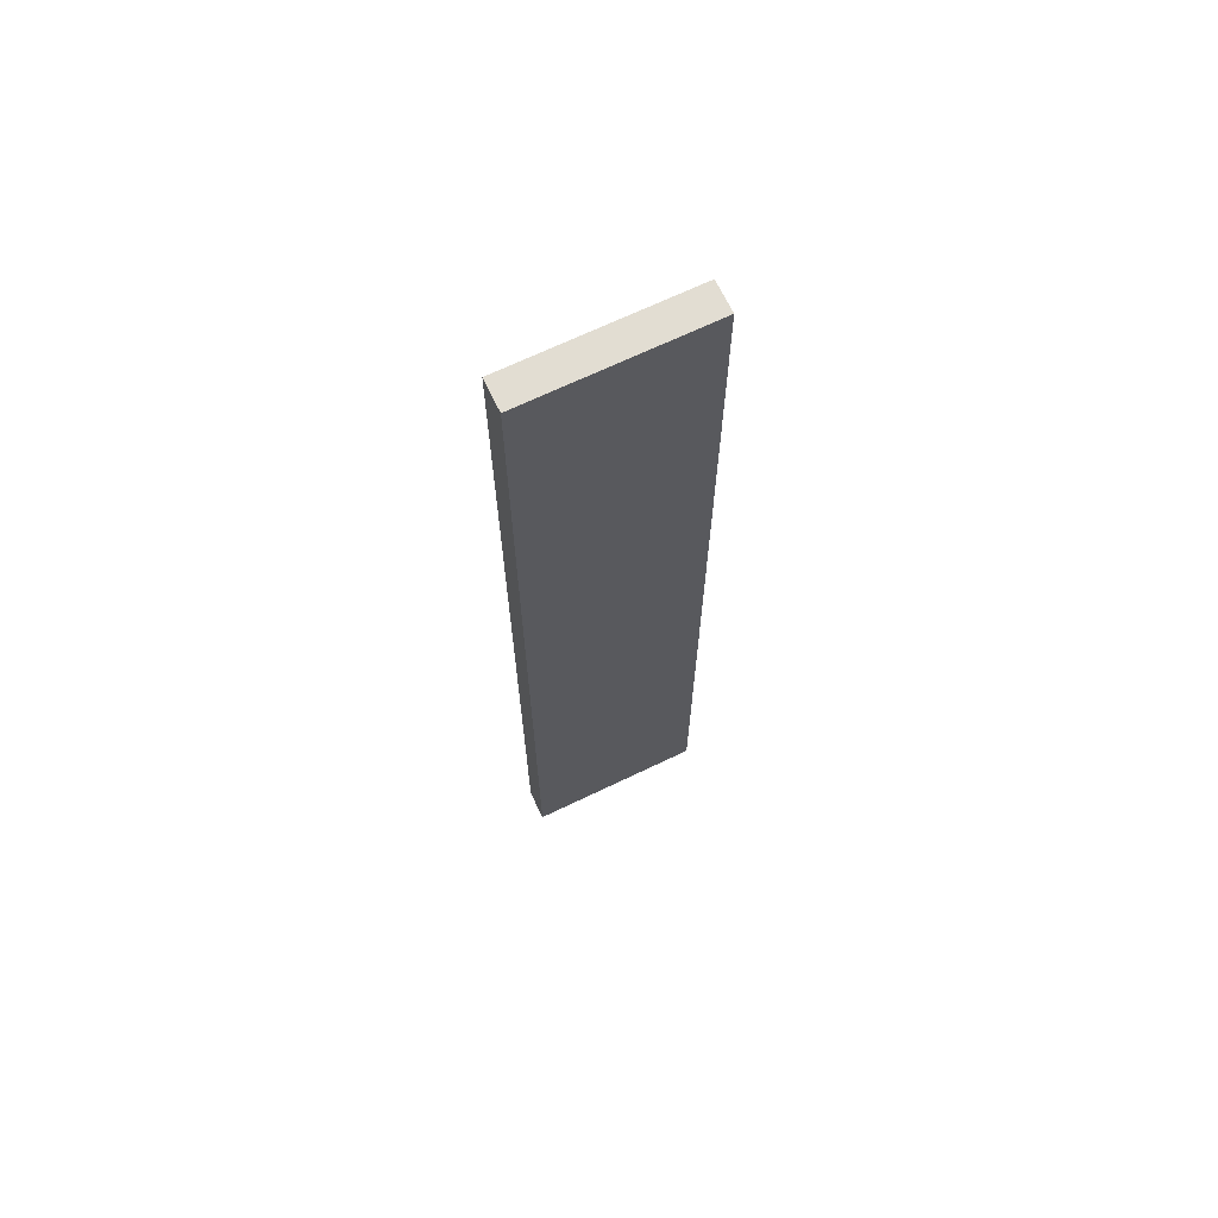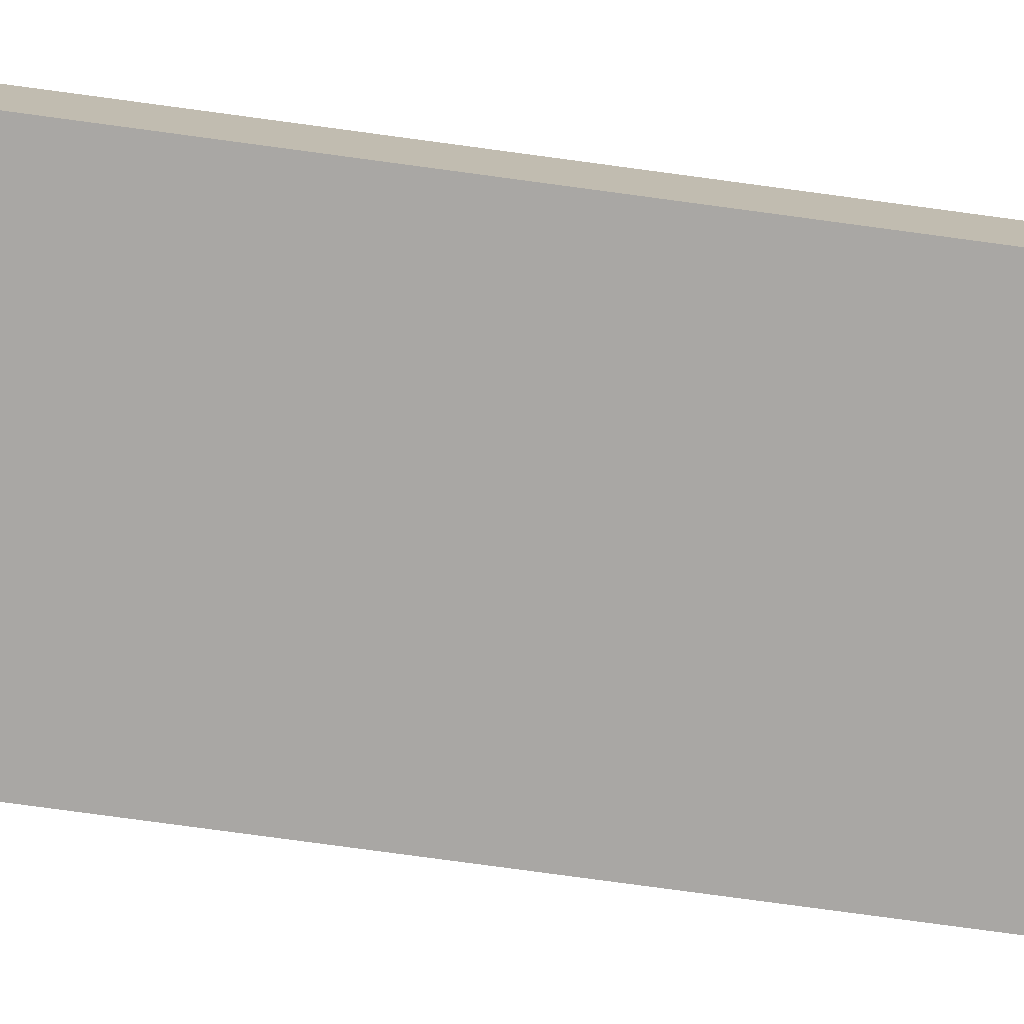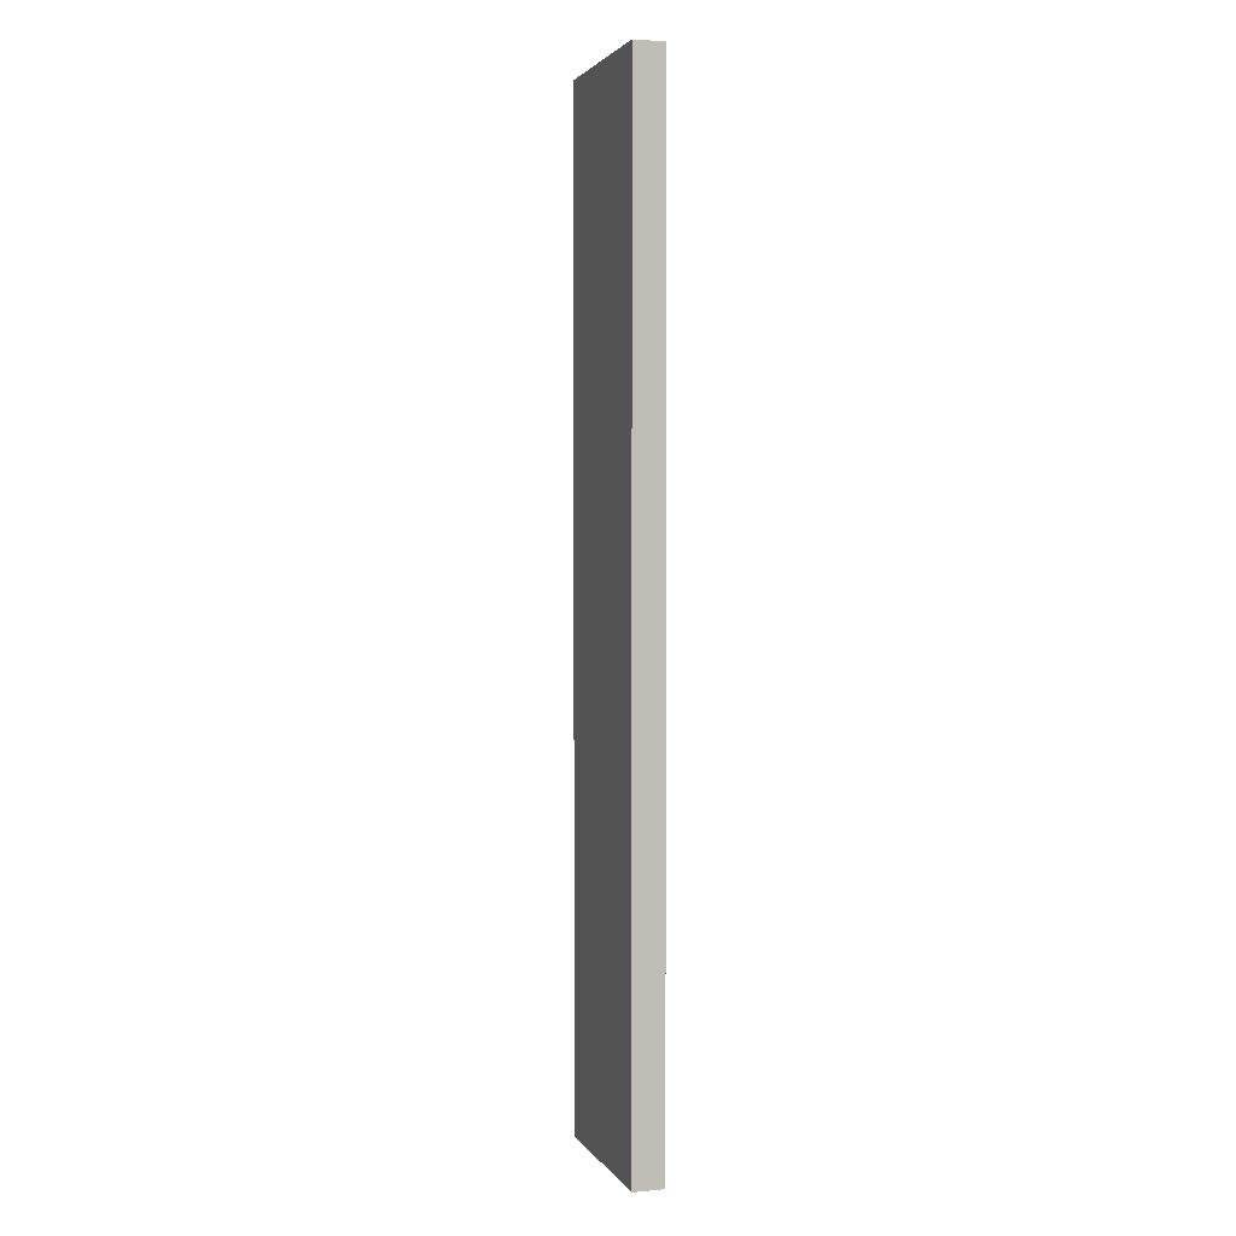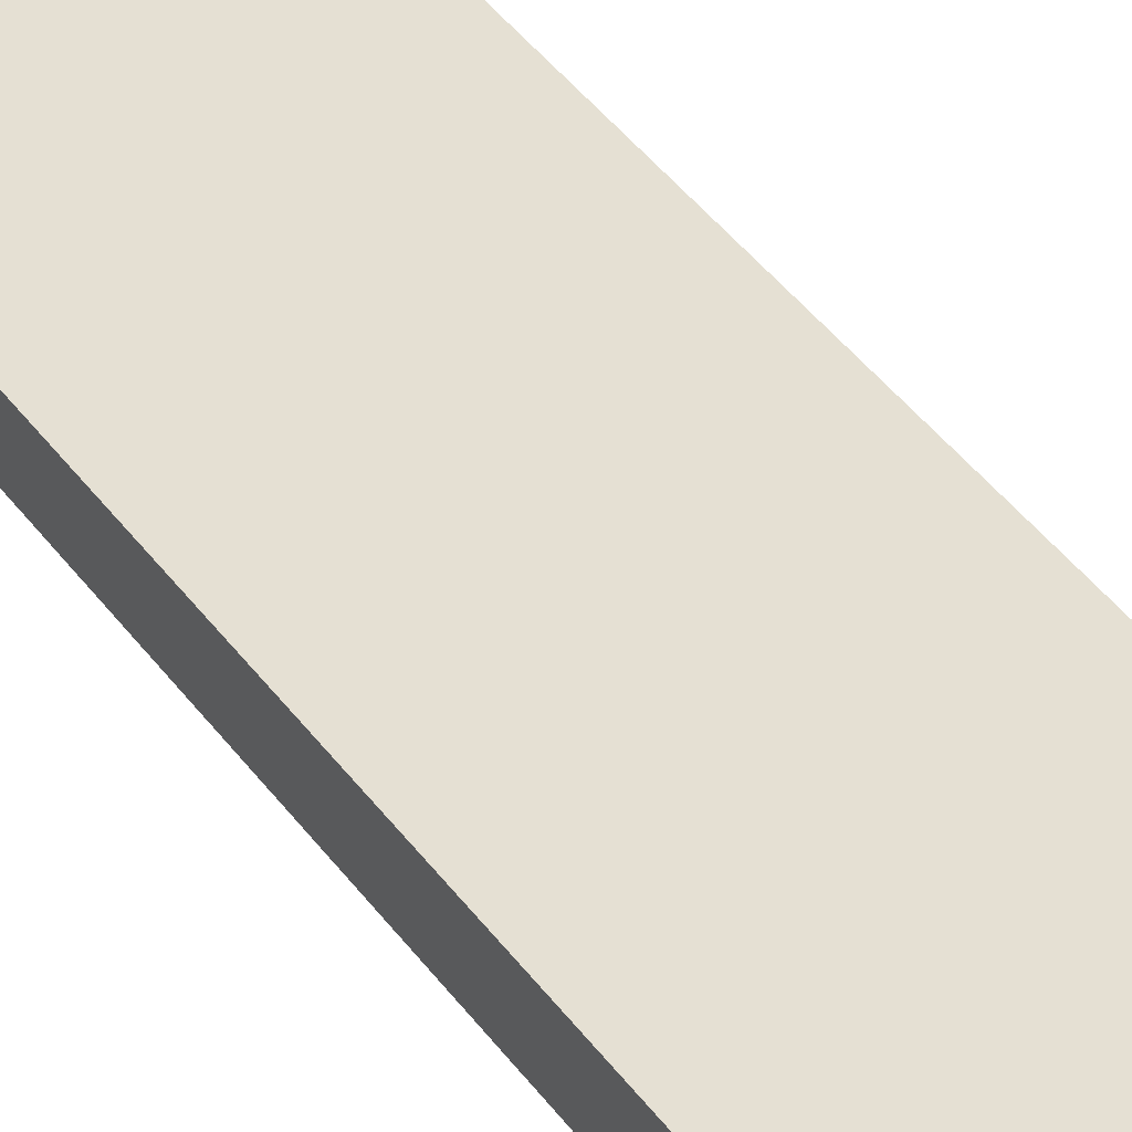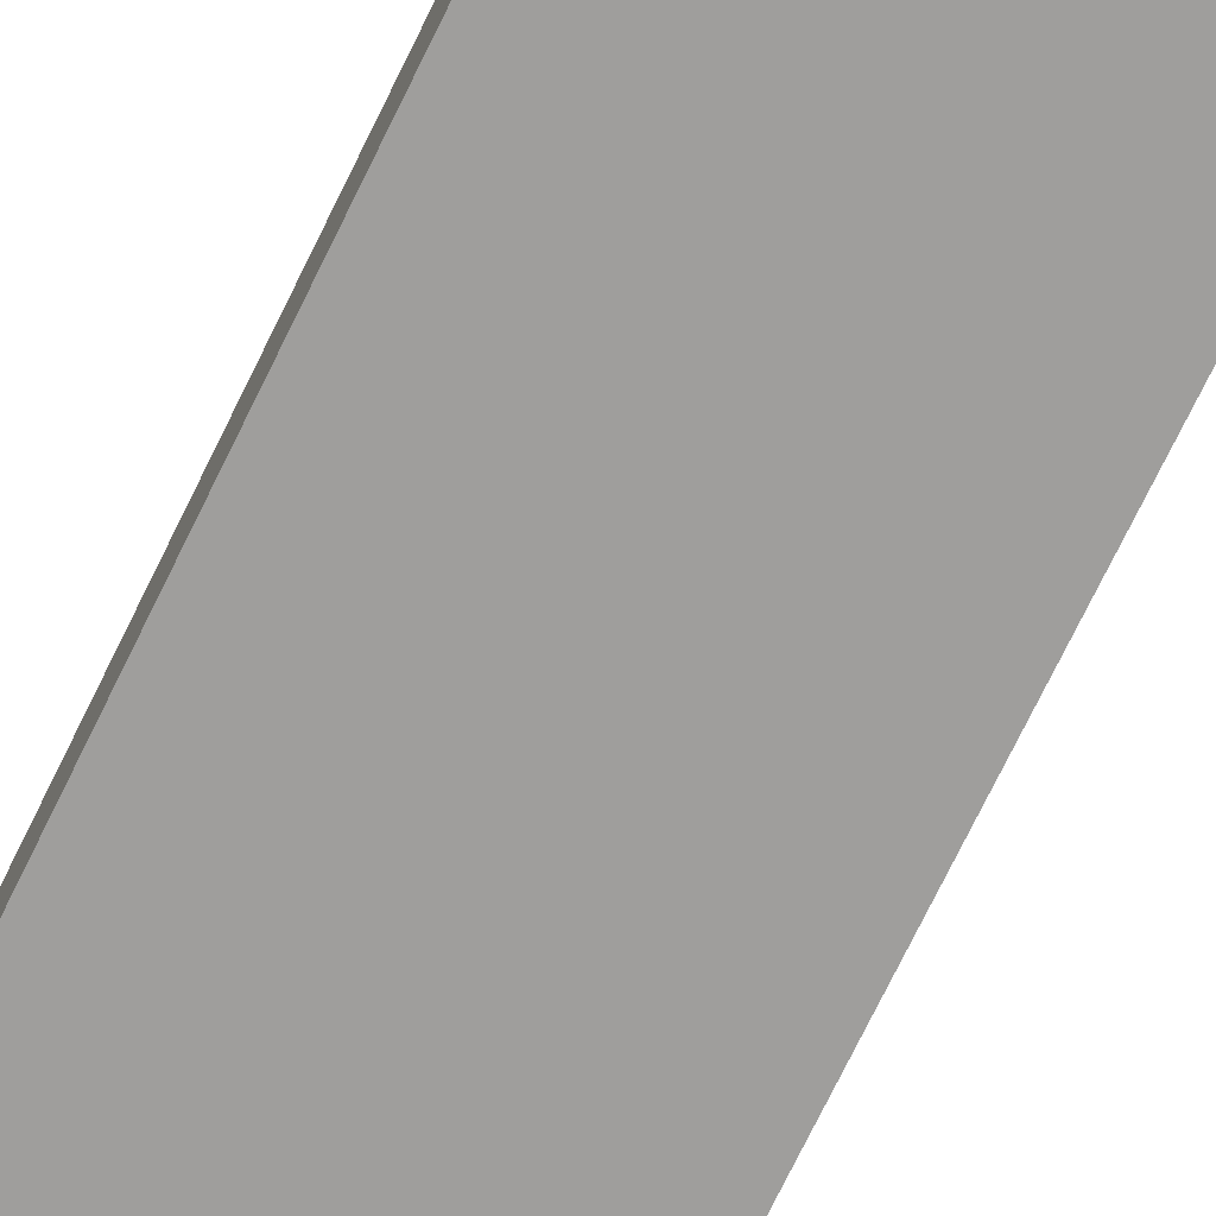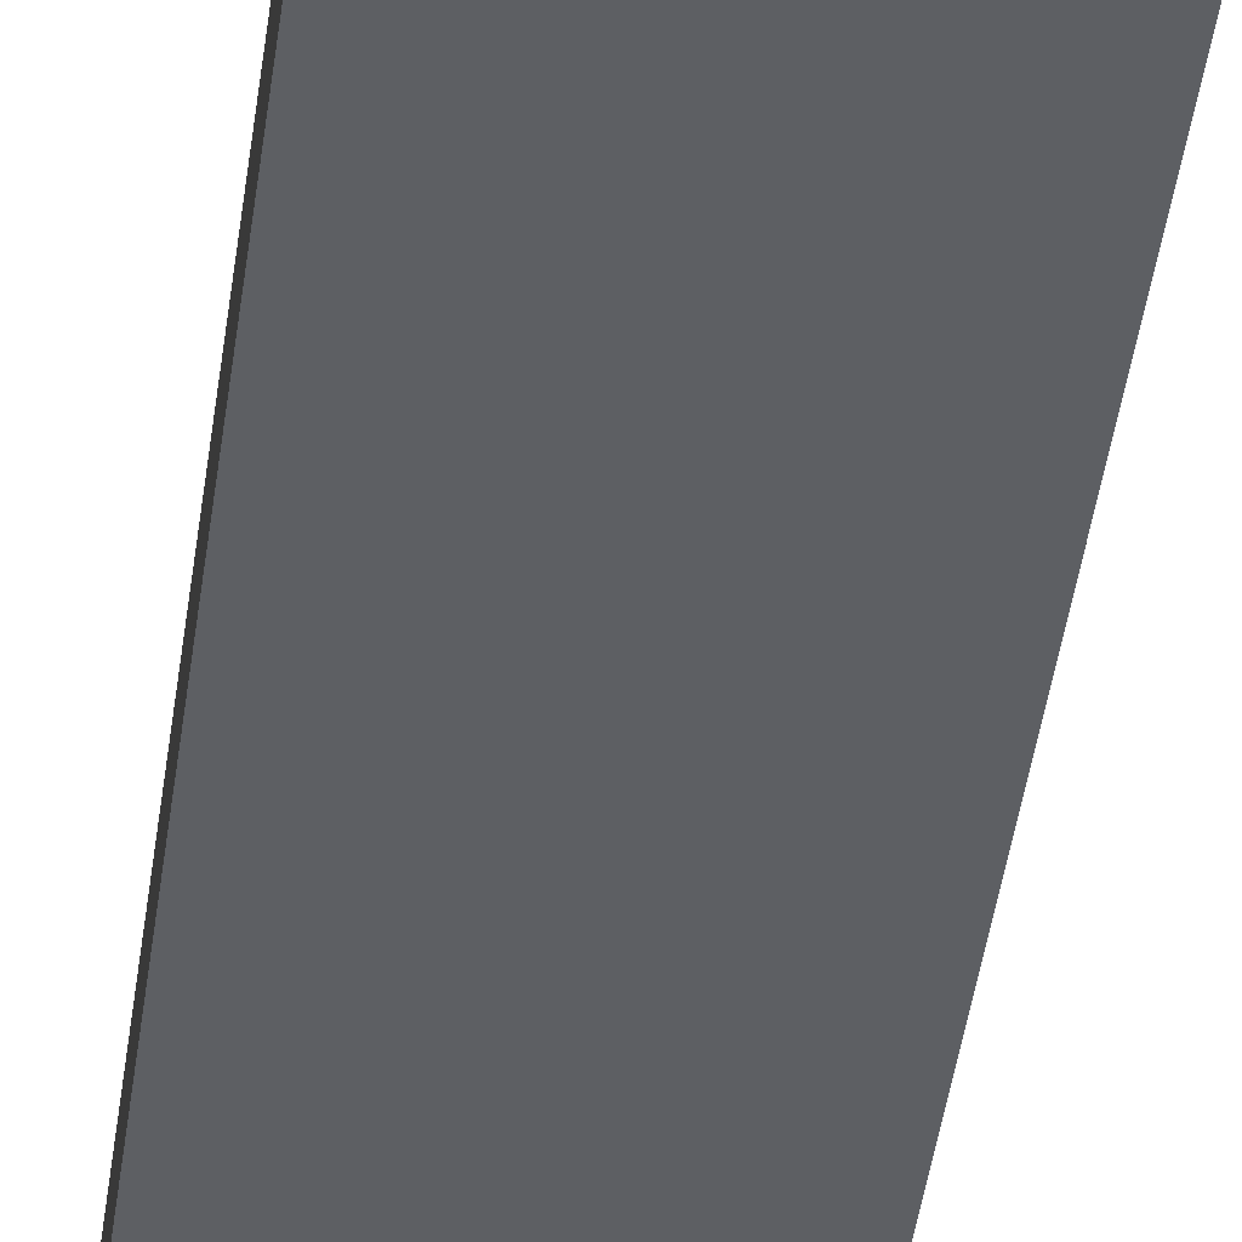
<metadata>
{"format":"obj","ext":"obj","renderer":"f3d","projection":"perspective","resolution":1024,"background":"white","views":[{"elev":68.2,"azim":-25.7,"up":"+Z"},{"elev":-74.8,"azim":-97.8,"up":"+Y"},{"elev":2.6,"azim":72.8,"up":"+Z"},{"elev":37.9,"azim":149.3,"up":"+Y"},{"elev":-71.1,"azim":-25.7,"up":"+Y"},{"elev":-40.3,"azim":-7.1,"up":"+Y"}]}
</metadata>
<code>
o Куб.012_Куб.013
v -0.2177 -0.03738 1.197
v -0.2177 0.03738 1.197
v -0.2177 -0.03738 -1.197
v -0.2177 0.03738 -1.197
v 0.2177 -0.03738 1.197
v 0.2177 0.03738 1.197
v 0.2177 -0.03738 -1.197
v 0.2177 0.03738 -1.197
f 1 2 4 3
f 3 4 8 7
f 7 8 6 5
f 5 6 2 1
f 3 7 5 1
f 8 4 2 6

</code>
